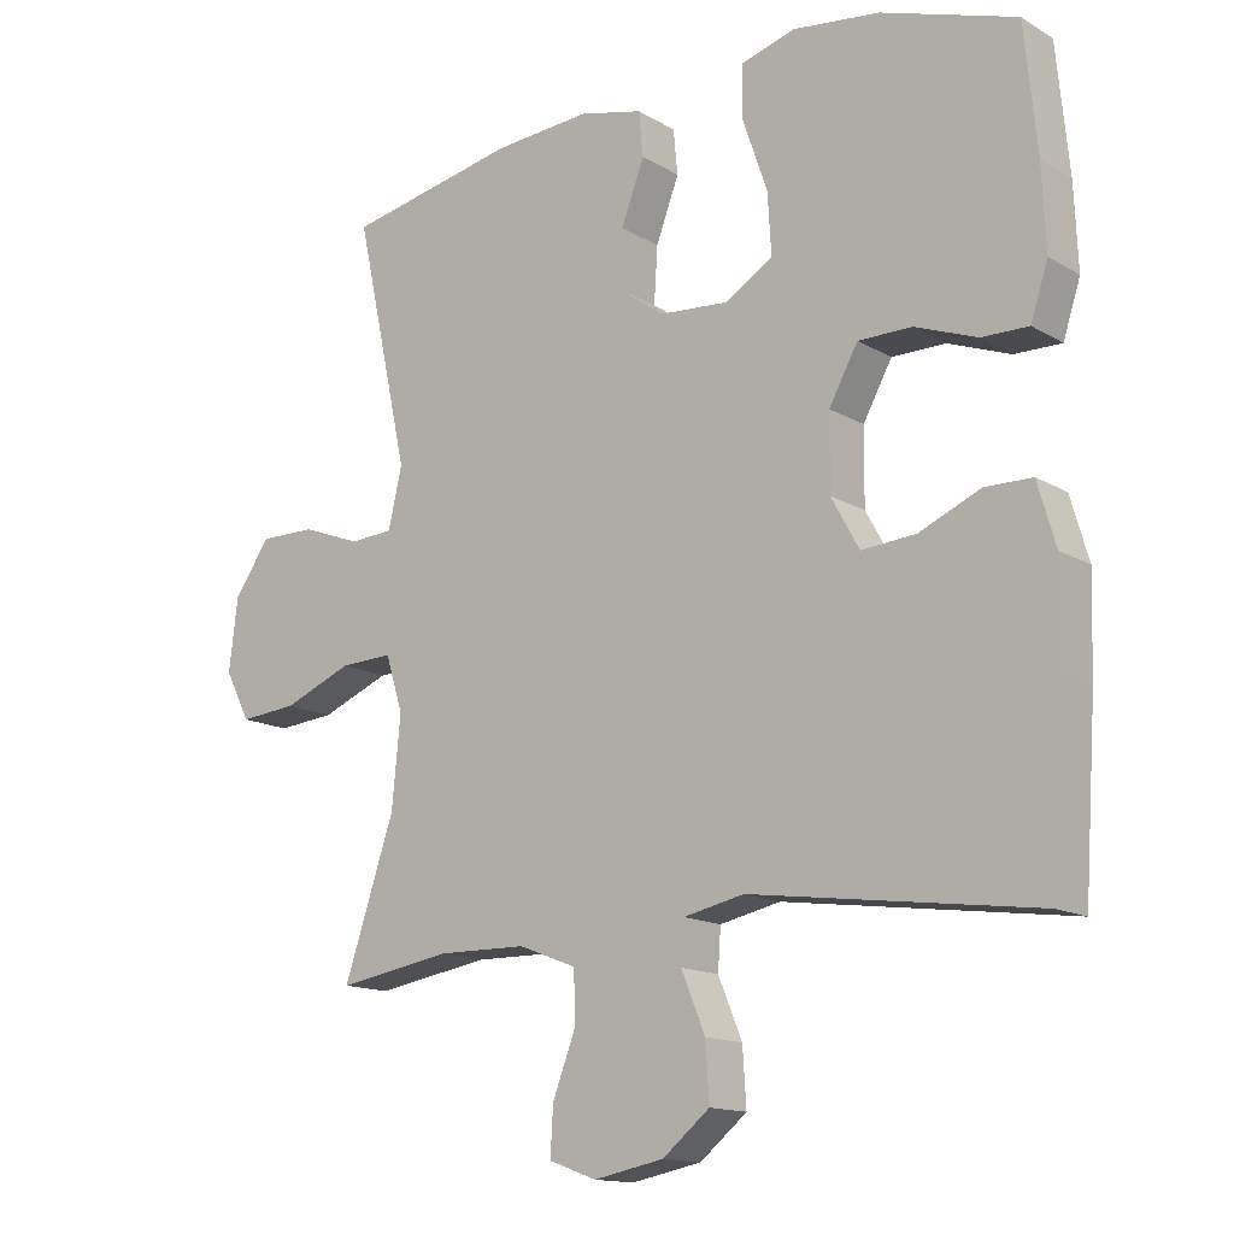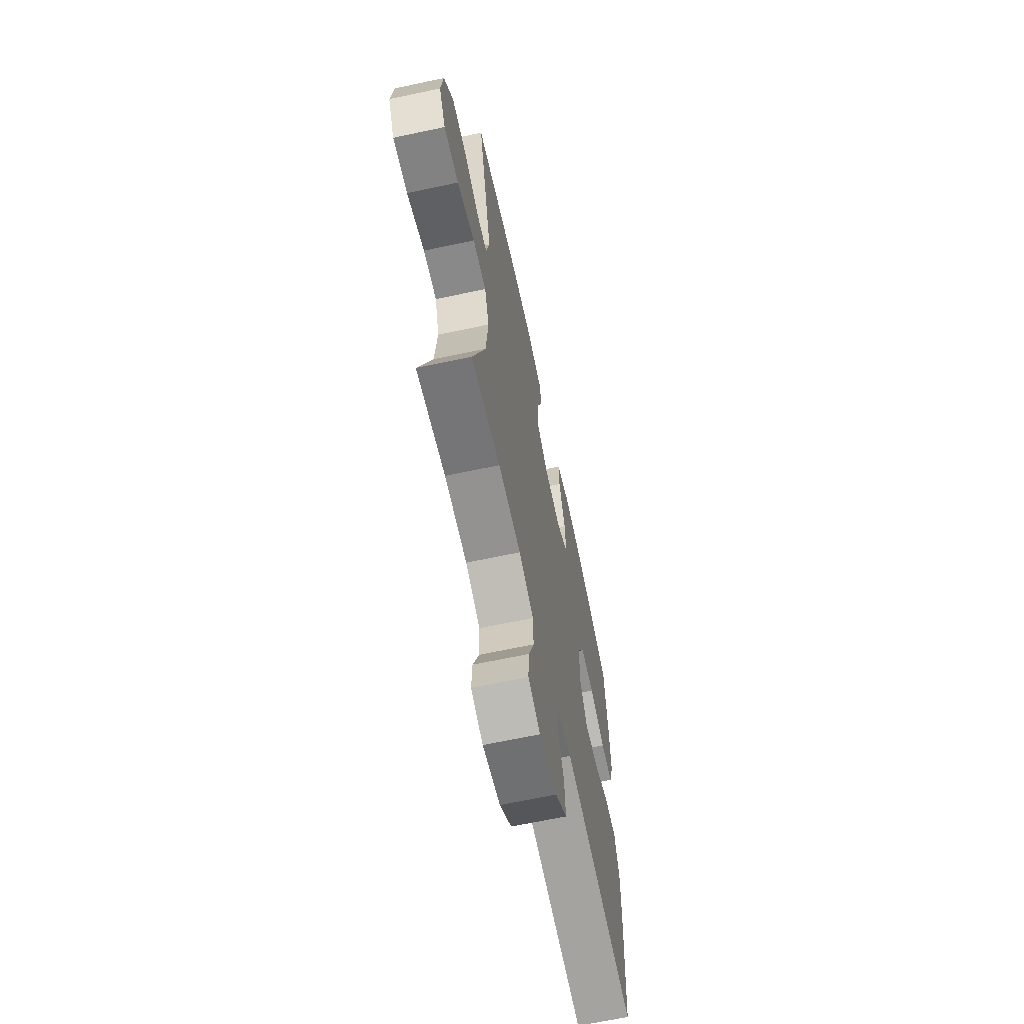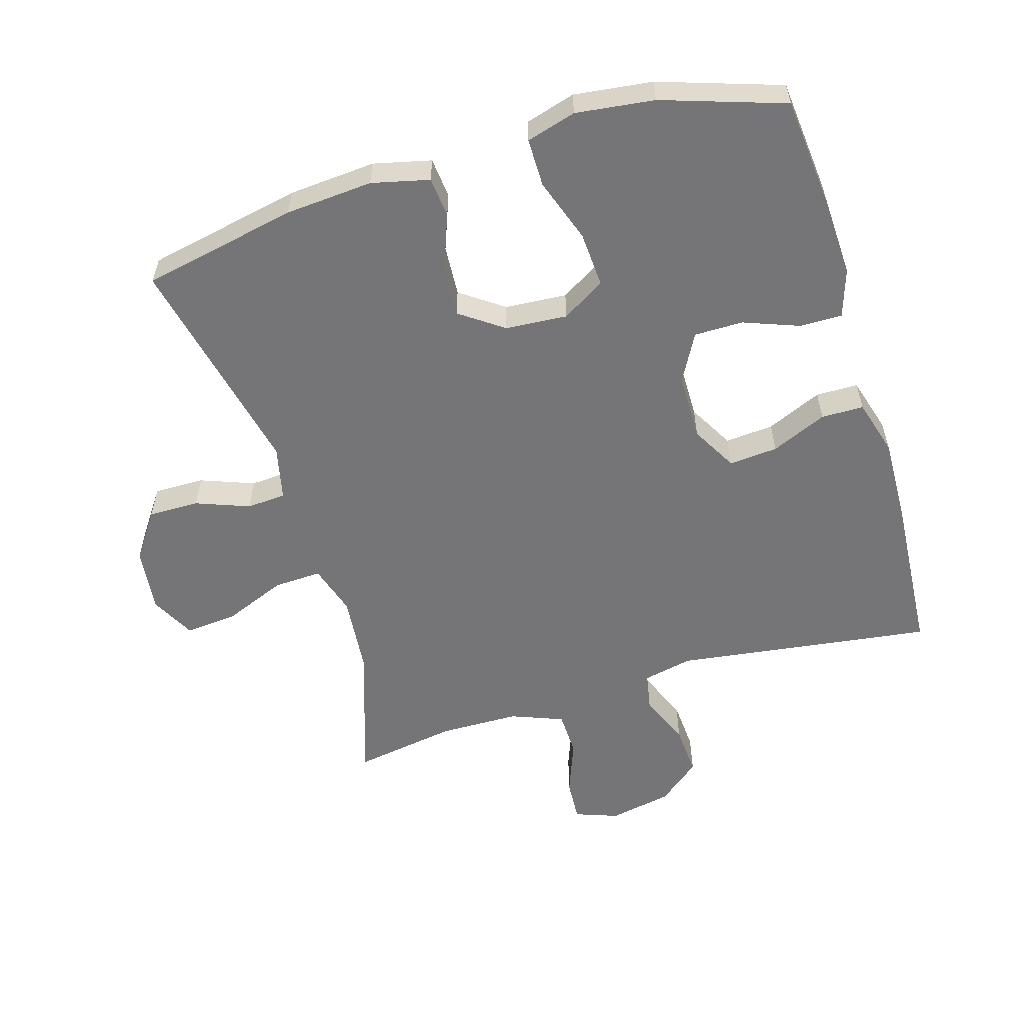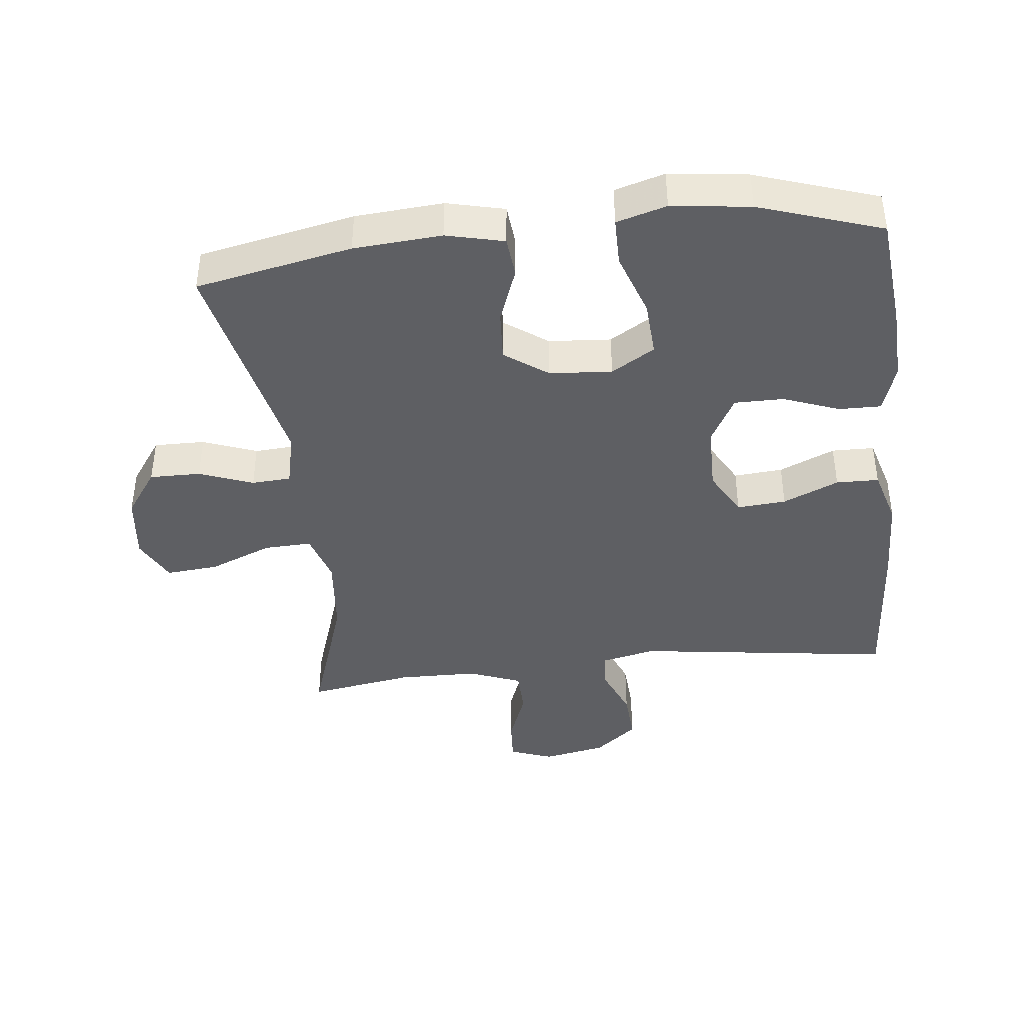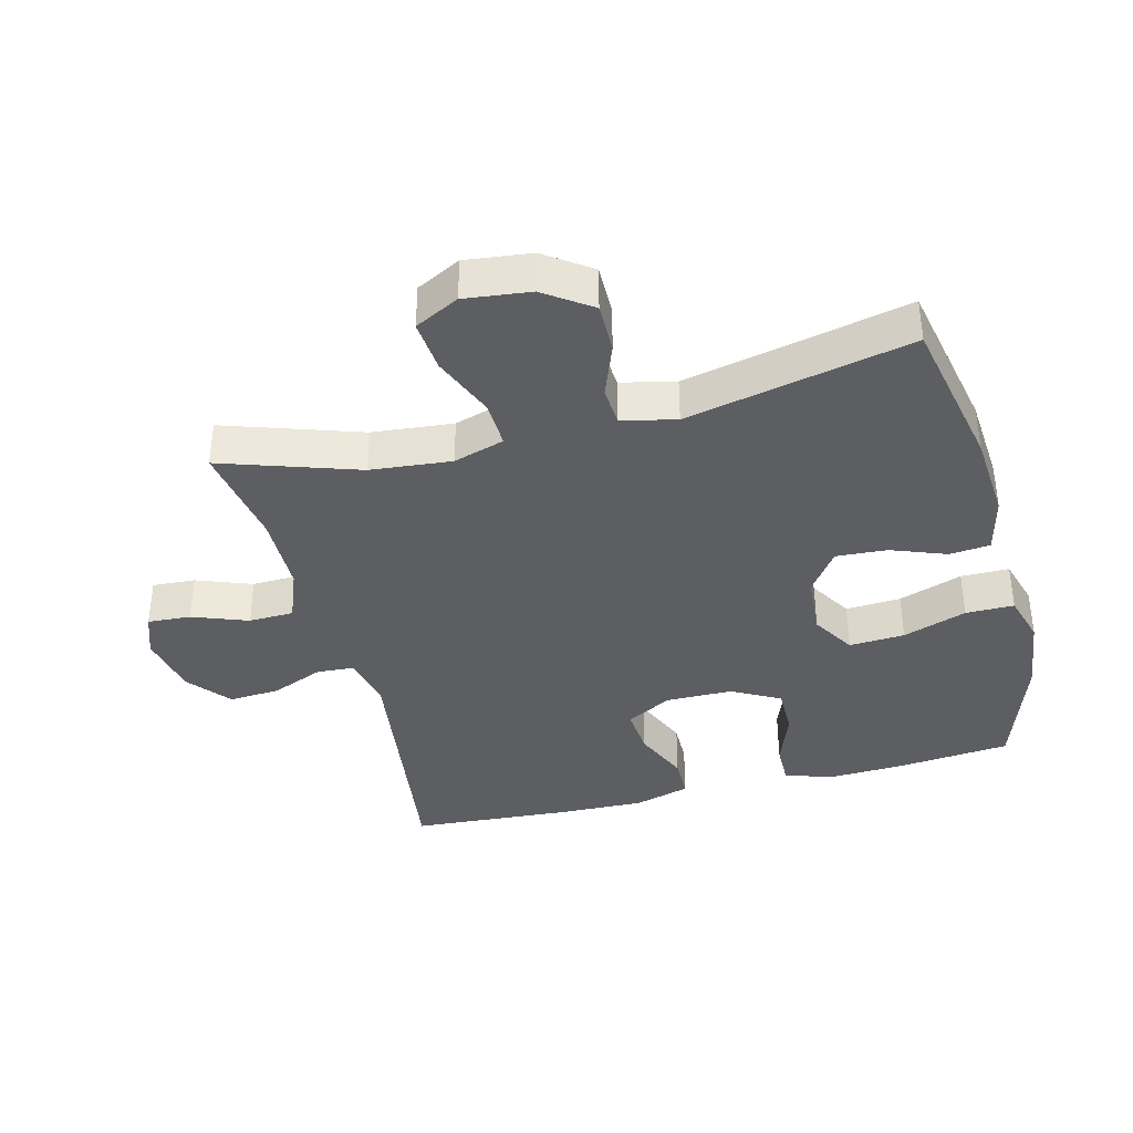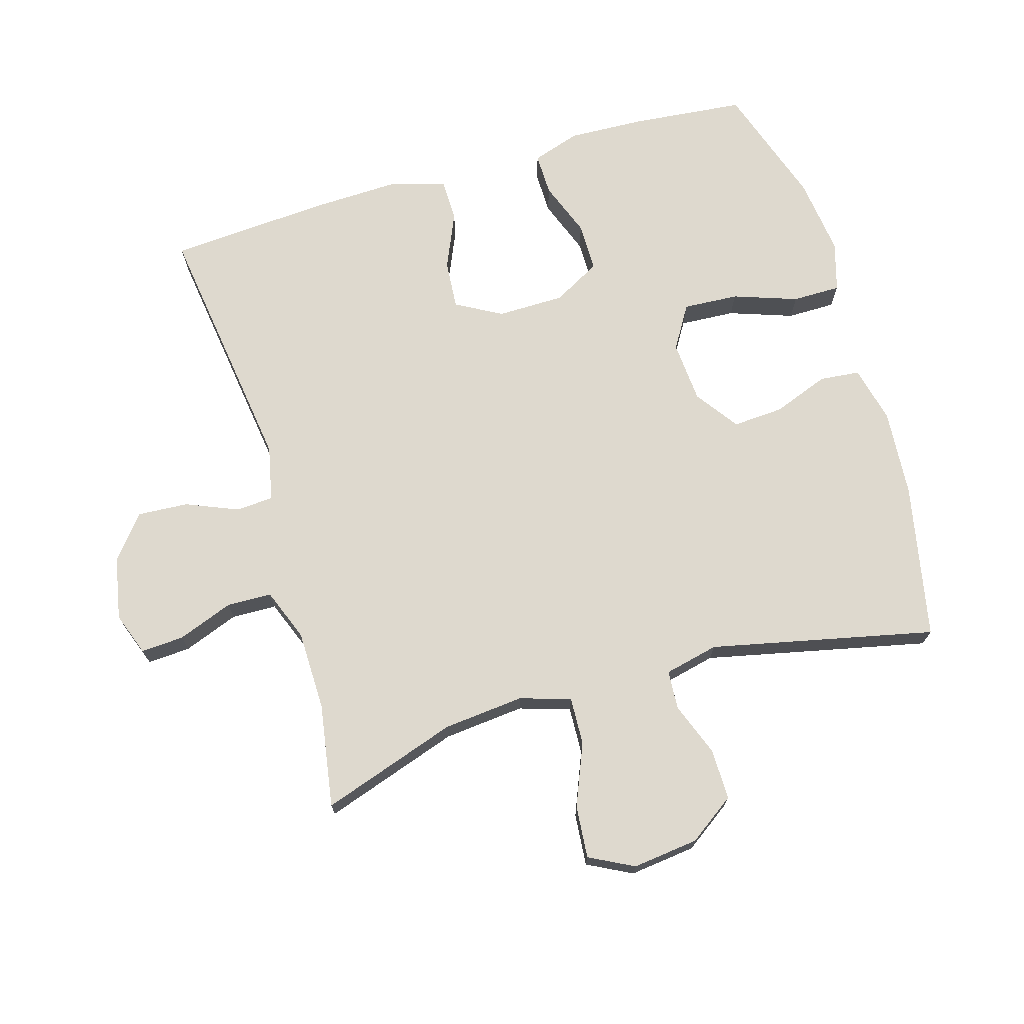
<metadata>
{"format":"obj","ext":"obj","renderer":"f3d","projection":"perspective","resolution":1024,"background":"white","views":[{"elev":-14.4,"azim":38.4,"up":"+Z"},{"elev":-65.5,"azim":-77.9,"up":"+Z"},{"elev":-56.6,"azim":16.8,"up":"+Y"},{"elev":-41.2,"azim":6.4,"up":"+Y"},{"elev":-37.7,"azim":-75.5,"up":"+Y"},{"elev":71.4,"azim":-106.4,"up":"+Y"}]}
</metadata>
<code>
v -0.5 0.07 -0.5
v -0.43 0.07 -0.291
v -0.418 0.07 -0.167
v -0.442 0.07 -0.089
v -0.515 0.07 -0.092
v -0.611 0.07 -0.131
v -0.691 0.07 -0.138
v -0.726 0.07 -0.07
v -0.714 0.07 0.031
v -0.664 0.07 0.102
v -0.586 0.07 0.101
v -0.504 0.07 0.07
v -0.444 0.07 0.074
v -0.425 0.07 0.157
v -0.5 0.07 0.5
v -0.262 0.07 0.548
v -0.128 0.07 0.558
v -0.04 0.07 0.537
v -0.034 0.07 0.475
v -0.066 0.07 0.39
v -0.071 0.07 0.312
v -0.005 0.07 0.265
v 0.09 0.07 0.258
v 0.156 0.07 0.298
v 0.151 0.07 0.383
v 0.117 0.07 0.481
v 0.117 0.07 0.555
v 0.193 0.07 0.577
v 0.313 0.07 0.562
v 0.5 0.07 0.5
v 0.517 0.07 0.326
v 0.522 0.07 0.21
v 0.498 0.07 0.136
v 0.433 0.07 0.137
v 0.348 0.07 0.169
v 0.273 0.07 0.169
v 0.233 0.07 0.096
v 0.232 0.07 -0.007
v 0.271 0.07 -0.077
v 0.346 0.07 -0.071
v 0.431 0.07 -0.034
v 0.496 0.07 -0.035
v 0.521 0.07 -0.121
v 0.517 0.07 -0.254
v 0.5 0.07 -0.5
v 0.106 0.07 -0.446
v 0.022 0.07 -0.464
v 0.018 0.07 -0.521
v 0.051 0.07 -0.601
v 0.056 0.07 -0.679
v -0.009 0.07 -0.732
v -0.106 0.07 -0.751
v -0.172 0.07 -0.727
v -0.168 0.07 -0.661
v -0.136 0.07 -0.576
v -0.138 0.07 -0.507
v -0.218 0.07 -0.476
v -0.341 0.07 -0.474
v -0.5 0 -0.5
v -0.43 0 -0.291
v -0.418 0 -0.167
v -0.442 0 -0.089
v -0.515 0 -0.092
v -0.611 0 -0.131
v -0.691 0 -0.138
v -0.726 0 -0.07
v -0.714 0 0.031
v -0.664 0 0.102
v -0.586 0 0.101
v -0.504 0 0.07
v -0.444 0 0.074
v -0.425 0 0.157
v -0.5 0 0.5
v -0.262 0 0.548
v -0.128 0 0.558
v -0.04 0 0.537
v -0.034 0 0.475
v -0.066 0 0.39
v -0.071 0 0.312
v -0.005 0 0.265
v 0.09 0 0.258
v 0.156 0 0.298
v 0.151 0 0.383
v 0.117 0 0.481
v 0.117 0 0.555
v 0.193 0 0.577
v 0.313 0 0.562
v 0.5 0 0.5
v 0.517 0 0.326
v 0.522 0 0.21
v 0.498 0 0.136
v 0.433 0 0.137
v 0.348 0 0.169
v 0.273 0 0.169
v 0.233 0 0.096
v 0.232 0 -0.007
v 0.271 0 -0.077
v 0.346 0 -0.071
v 0.431 0 -0.034
v 0.496 0 -0.035
v 0.521 0 -0.121
v 0.517 0 -0.254
v 0.5 0 -0.5
v 0.106 0 -0.446
v 0.022 0 -0.464
v 0.018 0 -0.521
v 0.051 0 -0.601
v 0.056 0 -0.679
v -0.009 0 -0.732
v -0.106 0 -0.751
v -0.172 0 -0.727
v -0.168 0 -0.661
v -0.136 0 -0.576
v -0.138 0 -0.507
v -0.218 0 -0.476
v -0.341 0 -0.474
f 52 53 54 55
f 52 55 56
f 51 52 56
f 48 49 50 51
f 47 48 51 56
f 43 44 45 46
f 43 46 47
f 40 41 42 43
f 39 40 43 47
f 38 39 47 56
f 32 33 34 35
f 32 35 36
f 31 32 36
f 30 31 36
f 29 30 36
f 28 29 36 37
f 25 26 27 28
f 24 25 28 37
f 17 18 19 20
f 17 20 21
f 14 15 16 17
f 13 14 17 21
f 9 10 11 12
f 9 12 13
f 8 9 13
f 5 6 7 8
f 4 5 8 13
f 3 4 13 21
f 58 1 2
f 57 58 2 3
f 23 24 37 38
f 22 23 38 56
f 22 56 57
f 3 21 22 57
f 113 112 111 110
f 114 113 110
f 114 110 109
f 109 108 107 106
f 114 109 106 105
f 104 103 102 101
f 105 104 101
f 101 100 99 98
f 105 101 98 97
f 114 105 97 96
f 93 92 91 90
f 94 93 90
f 94 90 89
f 94 89 88
f 94 88 87
f 95 94 87 86
f 86 85 84 83
f 95 86 83 82
f 78 77 76 75
f 79 78 75
f 75 74 73 72
f 79 75 72 71
f 70 69 68 67
f 71 70 67
f 71 67 66
f 66 65 64 63
f 71 66 63 62
f 79 71 62 61
f 60 59 116
f 61 60 116 115
f 96 95 82 81
f 114 96 81 80
f 115 114 80
f 115 80 79 61
f 1 59 60 2
f 2 60 61 3
f 3 61 62 4
f 4 62 63 5
f 5 63 64 6
f 6 64 65 7
f 7 65 66 8
f 8 66 67 9
f 9 67 68 10
f 10 68 69 11
f 11 69 70 12
f 12 70 71 13
f 13 71 72 14
f 14 72 73 15
f 15 73 74 16
f 16 74 75 17
f 17 75 76 18
f 18 76 77 19
f 19 77 78 20
f 20 78 79 21
f 21 79 80 22
f 22 80 81 23
f 23 81 82 24
f 24 82 83 25
f 25 83 84 26
f 26 84 85 27
f 27 85 86 28
f 28 86 87 29
f 29 87 88 30
f 30 88 89 31
f 31 89 90 32
f 32 90 91 33
f 33 91 92 34
f 34 92 93 35
f 35 93 94 36
f 36 94 95 37
f 37 95 96 38
f 38 96 97 39
f 39 97 98 40
f 40 98 99 41
f 41 99 100 42
f 42 100 101 43
f 43 101 102 44
f 44 102 103 45
f 45 103 104 46
f 46 104 105 47
f 47 105 106 48
f 48 106 107 49
f 49 107 108 50
f 50 108 109 51
f 51 109 110 52
f 52 110 111 53
f 53 111 112 54
f 54 112 113 55
f 55 113 114 56
f 56 114 115 57
f 57 115 116 58
f 58 116 59 1

</code>
